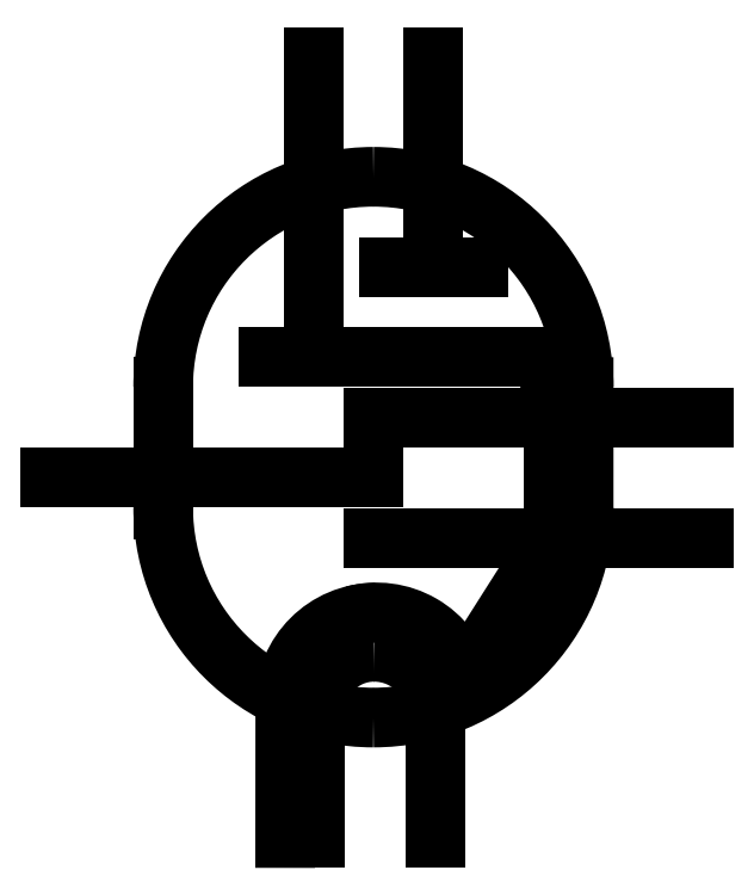
<metadata>
{"format":"dxf","ext":"dxf","renderer":"ezdxf+matplotlib","layout":"modelspace","background":"white","min_lineweight":24,"dpi":150}
</metadata>
<code>
0
SECTION
2
ENTITIES
0
ELLIPSE
8
0
10
2.941
20
15.01
30
0
11
-1.286e-15
21
-7.002
31
0
40
0.9998
41
3.142
42
4.712
0
ELLIPSE
8
0
10
2.939
20
15.01
30
0
11
-1.286e-15
21
-7.002
31
0
40
0.9998
41
1.571
42
3.141
0
ELLIPSE
8
0
10
2.938
20
11.01
30
0
11
4.288e-16
21
7.002
31
0
40
0.9998
41
3.142
42
4.712
0
ELLIPSE
8
0
10
2.94
20
11.01
30
0
11
4.287e-16
21
7.002
31
0
40
0.9998
41
1.571
42
3.141
0
LINE
8
0
10
-4.06
20
15.01
11
-4.06
21
10.95
0
LINE
8
0
10
9.939
20
15.01
11
9.939
21
11.01
0
ARC
8
0
10
3.042
20
4.511
40
3
50
15
51
105
0
ARC
8
0
10
3
20
4.5
40
3
50
90
51
180
0
ELLIPSE
8
0
10
2.966
20
4.2
30
0
11
-3.674e-16
21
-2
31
0
40
0.9831
41
3.142
42
4.712
0
ELLIPSE
8
0
10
2.95
20
4.2
30
0
11
2.05
21
0
31
0
40
0.9756
41
6.283
42
1.563
0
LINE
8
0
10
1
20
4.2
11
1
21
0
0
LINE
8
0
10
5
20
4.2
11
5
21
0
0
LINE
8
0
10
0.004997
20
4.673
11
0
21
0
0
LINE
8
0
10
3.439
20
16
11
5.439
21
16
0
LINE
8
0
10
6.439
20
16.01
11
8.439
21
16.01
0
LINE
8
0
10
4.939
20
14
11
2.939
21
14
0
LINE
8
0
10
4.939
20
10
11
2.939
21
10
0
LINE
8
0
10
-7.811
20
12
11
-2.811
21
12
0
LINE
8
0
10
0.9394
20
12
11
2.939
21
12
0
LINE
8
0
10
-2.061
20
12
11
-0.06057
21
12
0
LINE
8
0
10
5.939
20
5.287
11
8.939
21
10.01
0
LWPOLYLINE
8
0
90
3
70
0
43
0
10
8.439
20
16.01
10
8.939
20
15.01
10
8.939
20
10.01
0
LINE
8
0
10
3.439
20
19
11
6.439
21
19
0
LINE
8
0
10
4.939
20
26
11
4.939
21
19
0
LINE
8
0
10
-0.5606
20
16
11
2.439
21
16
0
LINE
8
0
10
0.9394
20
26
11
0.9394
21
16
0
LINE
8
0
10
13.94
20
14
11
8.939
21
14
0
LINE
8
0
10
7.939
20
14
11
5.939
21
14
0
LINE
8
0
10
13.94
20
10
11
8.939
21
10
0
LINE
8
0
10
7.939
20
10
11
5.939
21
10
0
ENDSEC
0
EOF

</code>
